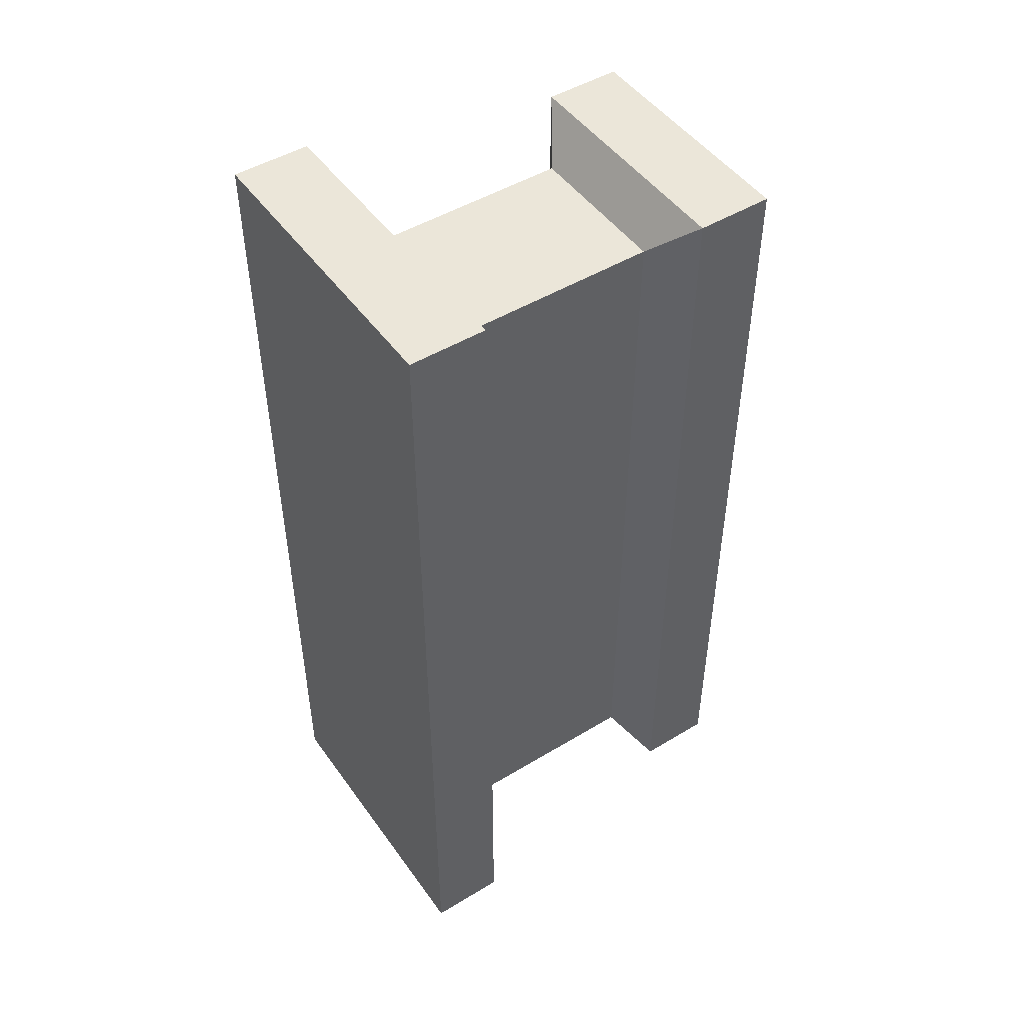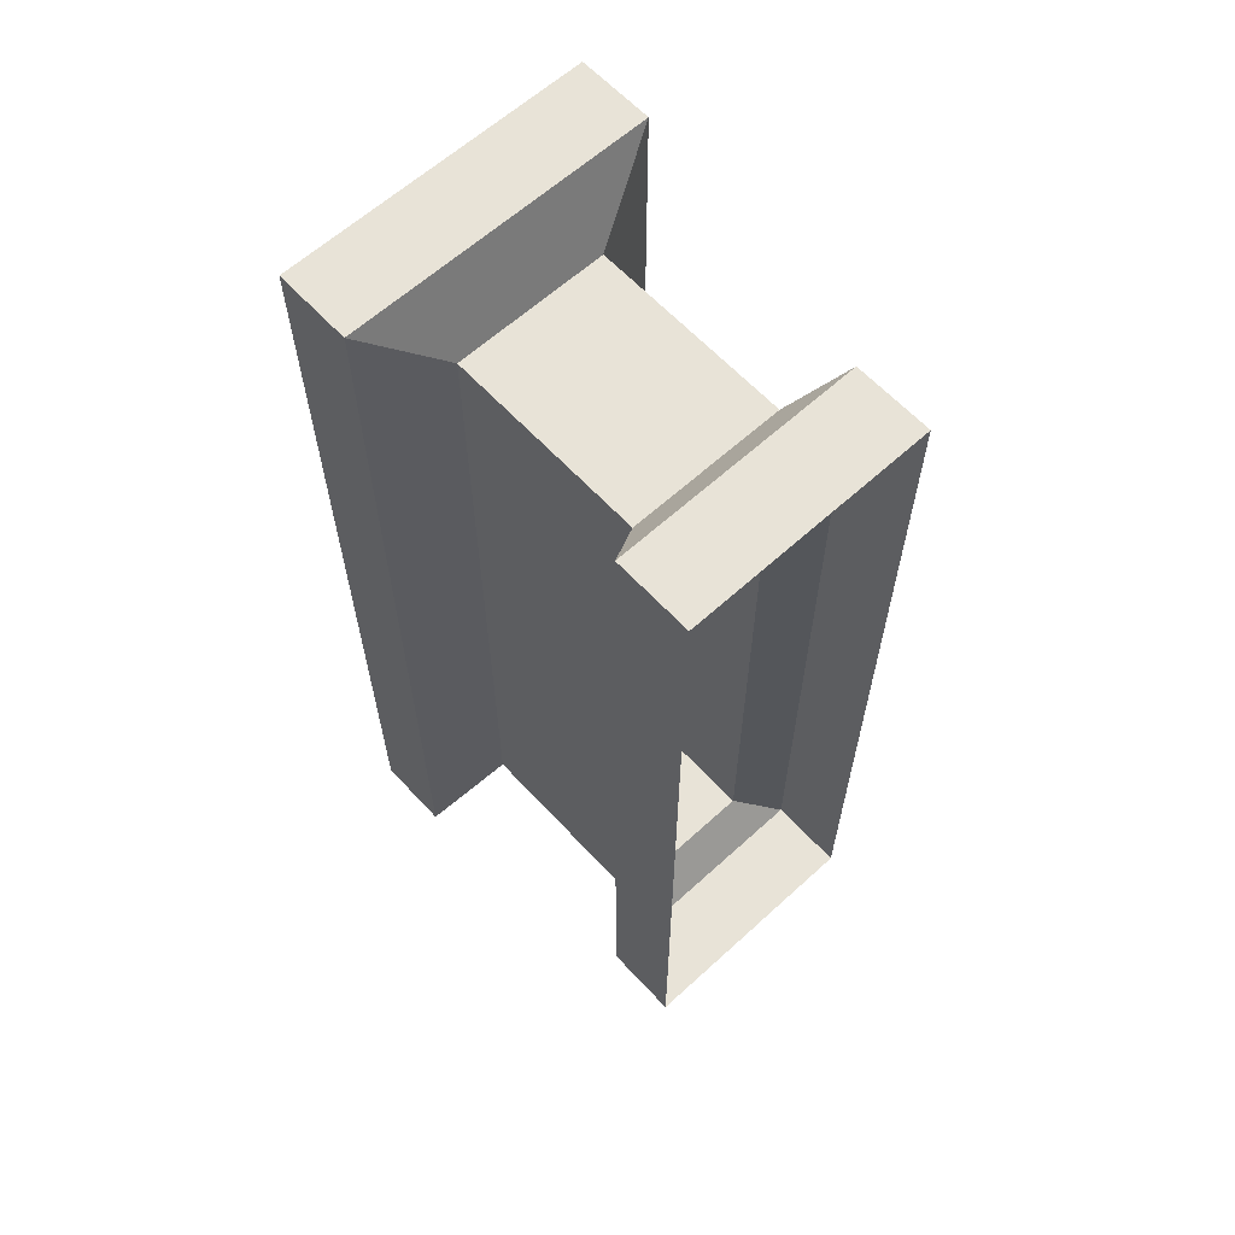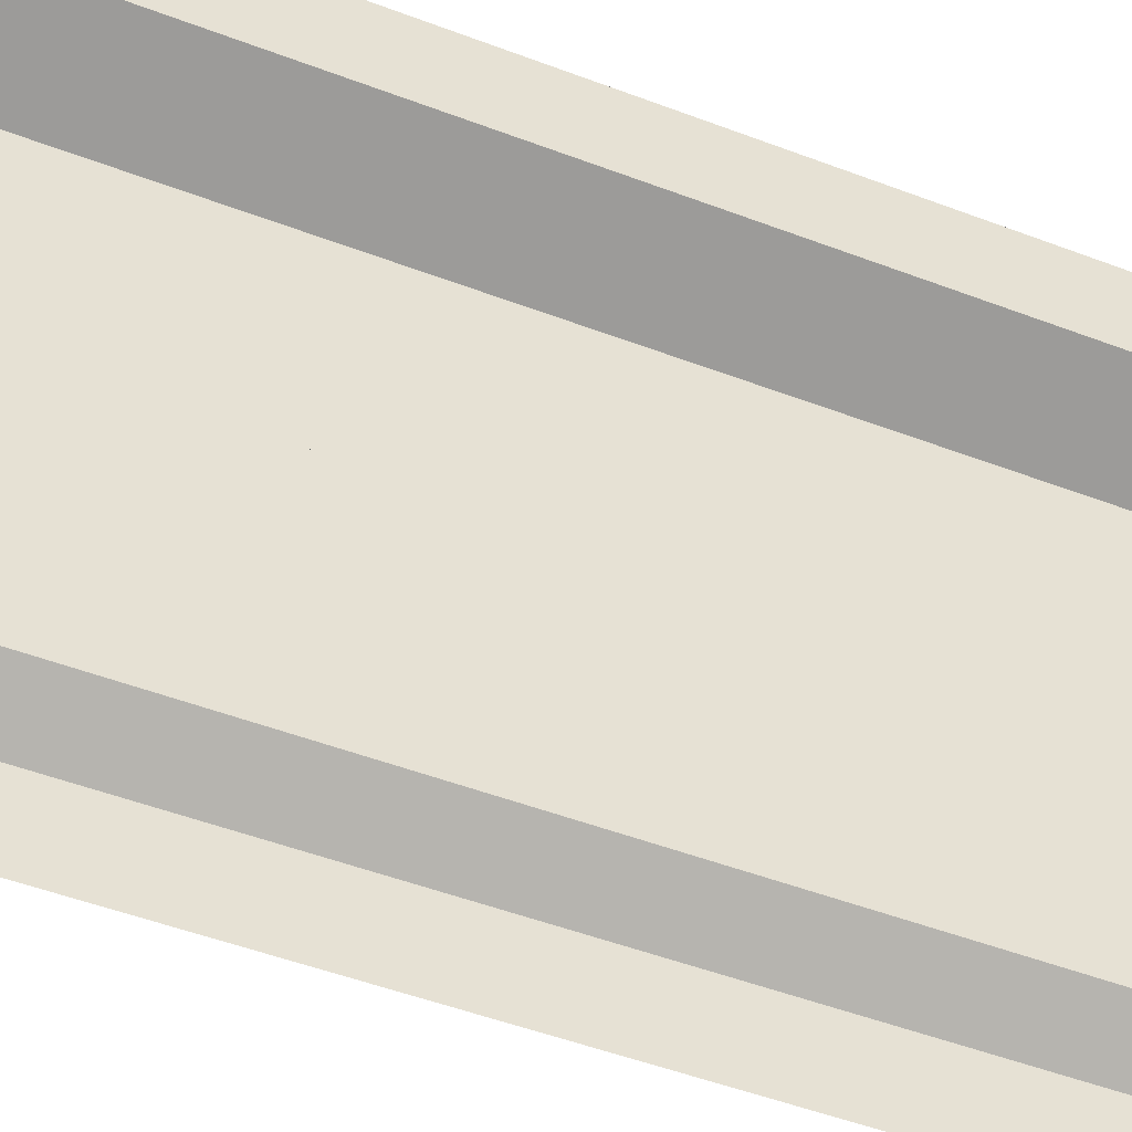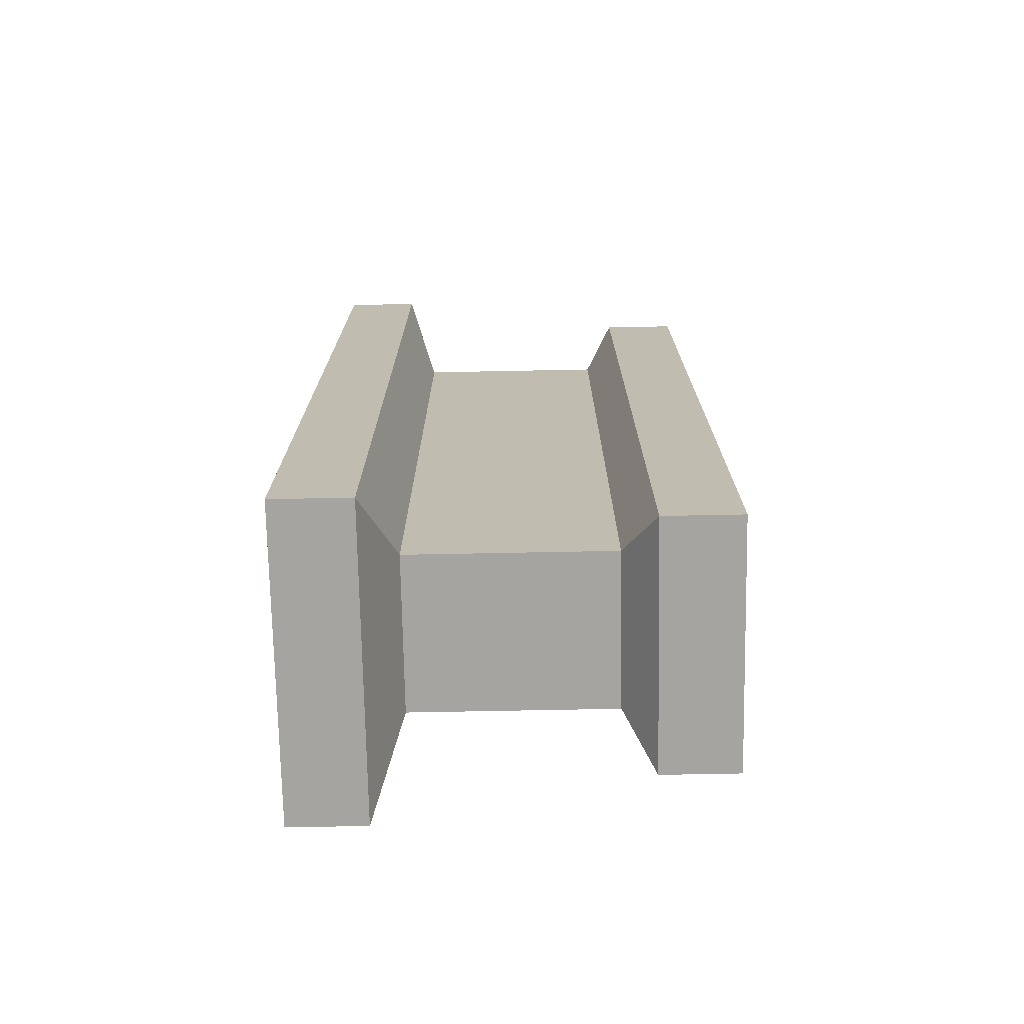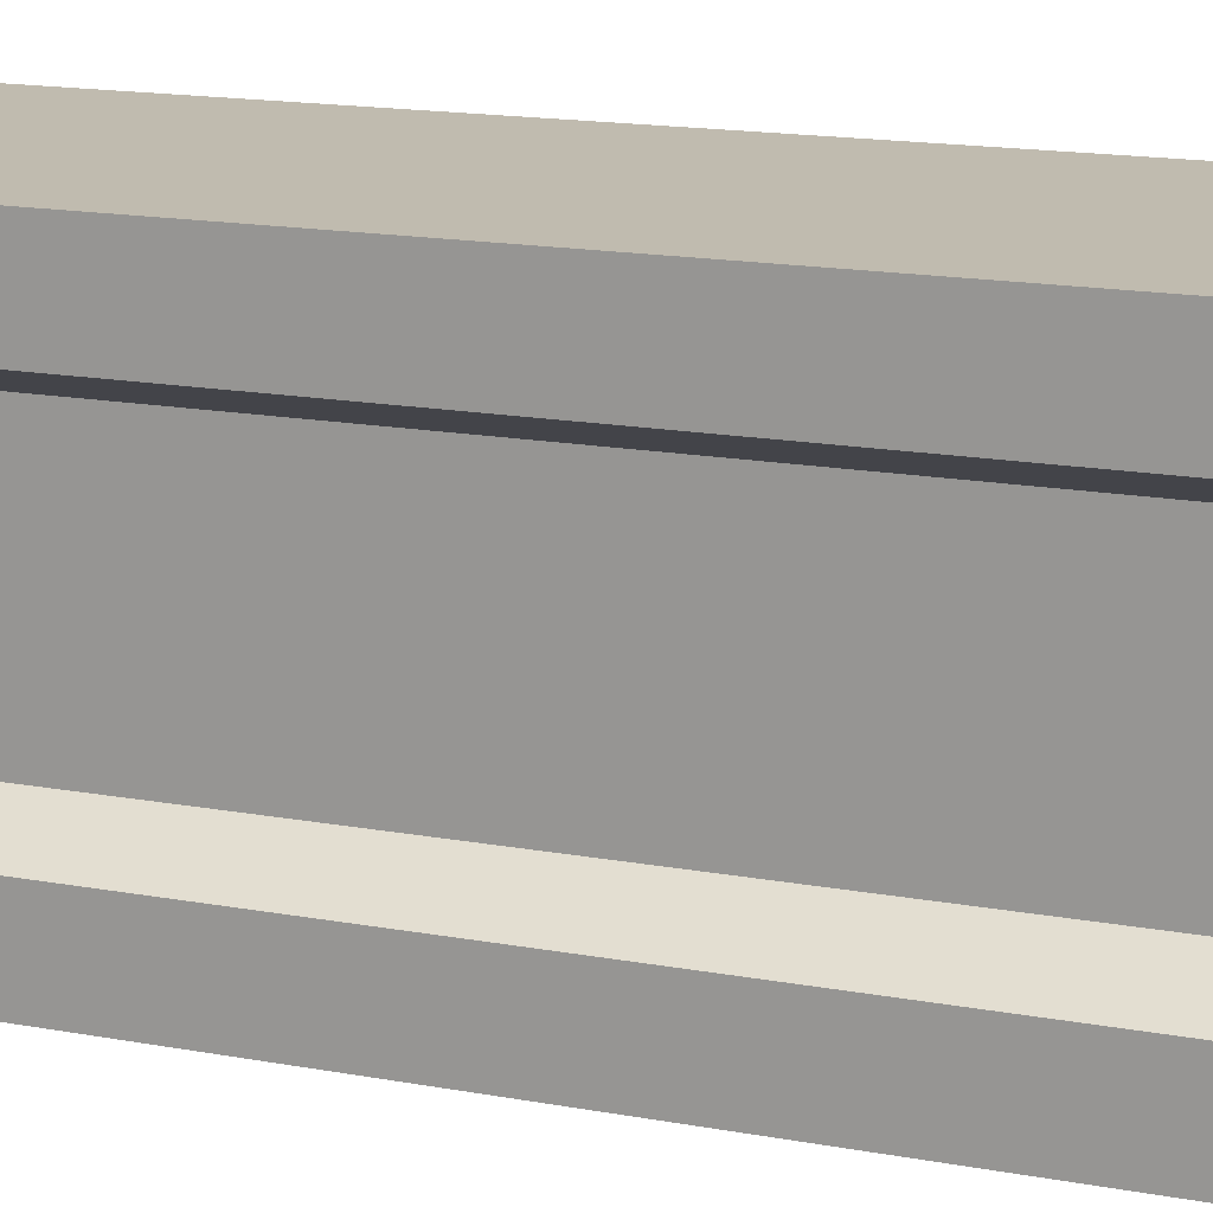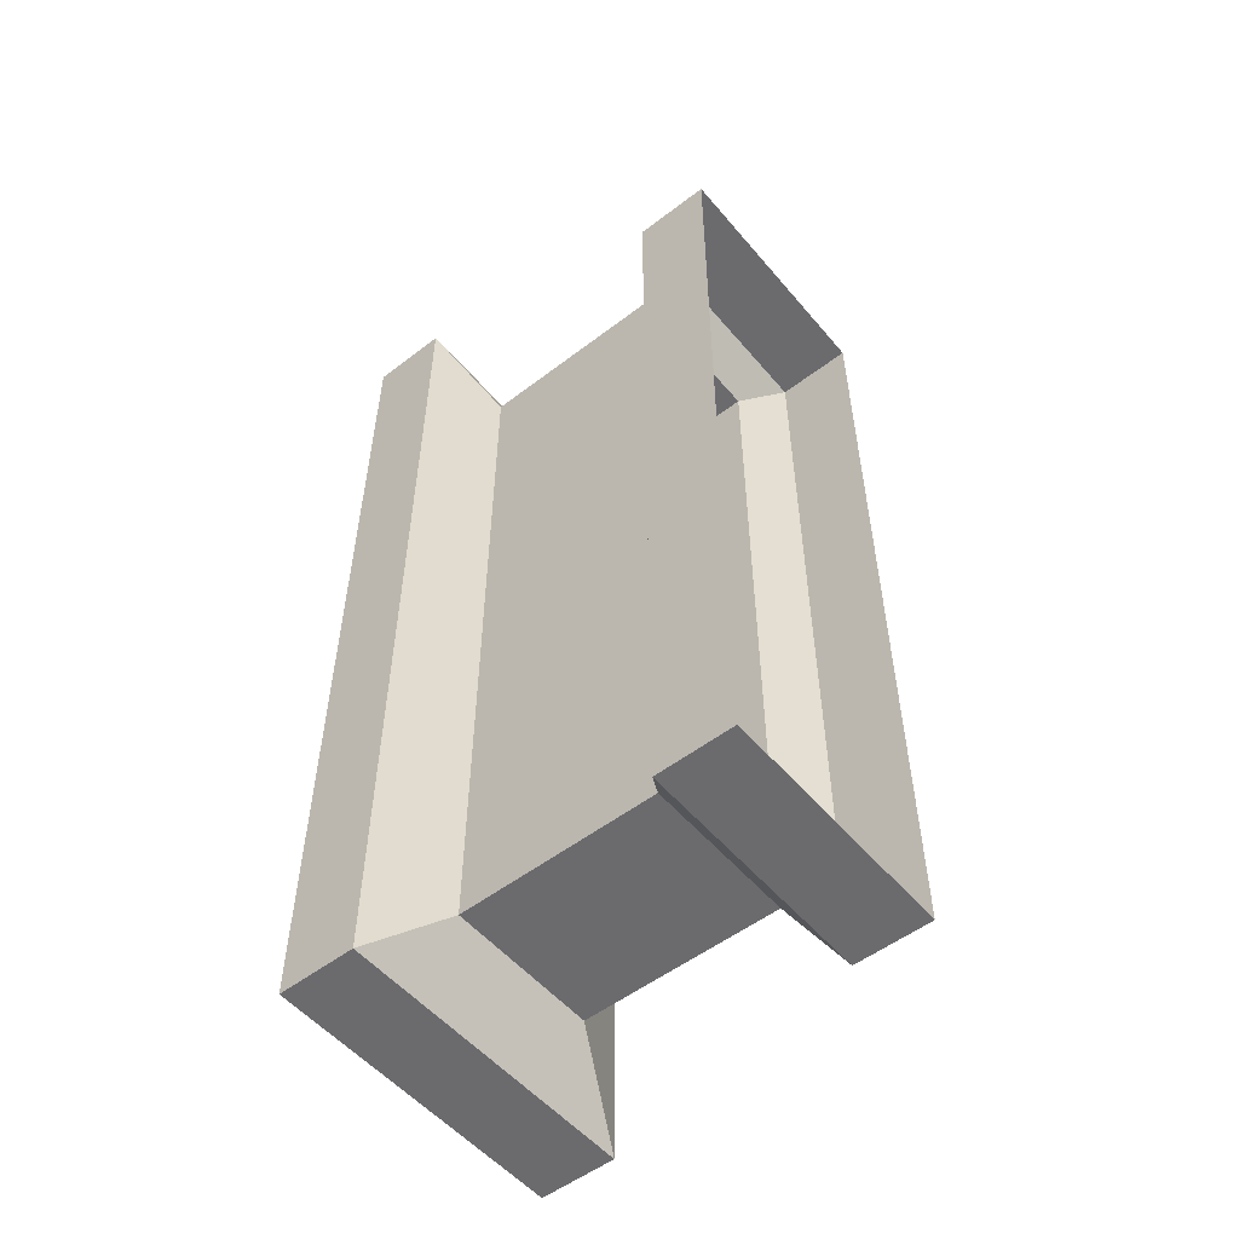
<metadata>
{"format":"obj","ext":"obj","renderer":"f3d","projection":"perspective","resolution":1024,"background":"white","views":[{"elev":48.5,"azim":-124.0,"up":"+Z"},{"elev":62.4,"azim":-42.7,"up":"+Z"},{"elev":-49.3,"azim":-112.9,"up":"+Y"},{"elev":-73.3,"azim":-88.9,"up":"+Z"},{"elev":16.2,"azim":-69.2,"up":"+Y"},{"elev":-53.5,"azim":-50.8,"up":"+Z"}]}
</metadata>
<code>
o Cube.001
v 0.4 0 -1.4
v 0.4 0 1.4
v -0.4 0 1.4
v -0.4 0 -1.4
v 0.4 0.25 -1.4
v 0.4 0.25 1.4
v -0.4 0.25 1.4
v -0.4 0.25 -1.4
v 0.25 0.35 -1.25
v 0.25 0.35 1.25
v -0.25 0.35 -1.25
v -0.25 0.35 1.25
v 0.25 1 -1.25
v 0.25 1 1.25
v -0.25 1 -1.25
v -0.25 1 1.25
v 0.5 1.1 -1.5
v 0.5 1.1 1.5
v -0.5 1.1 -1.5
v -0.5 1.1 1.5
v 0.5 1.35 -1.5
v 0.5 1.35 1.5
v -0.5 1.35 -1.5
v -0.5 1.35 1.5
f 8 7 12 11
f 1 5 6 2
f 2 6 7 3
f 3 7 8 4
f 5 1 4 8
f 12 10 14 16
f 5 8 11 9
f 7 6 10 12
f 6 5 9 10
f 15 16 20 19
f 10 9 13 14
f 11 12 16 15
f 9 11 15 13
f 19 20 24 23
f 13 15 19 17
f 16 14 18 20
f 14 13 17 18
f 21 23 24 22
f 17 19 23 21
f 20 18 22 24
f 18 17 21 22

</code>
